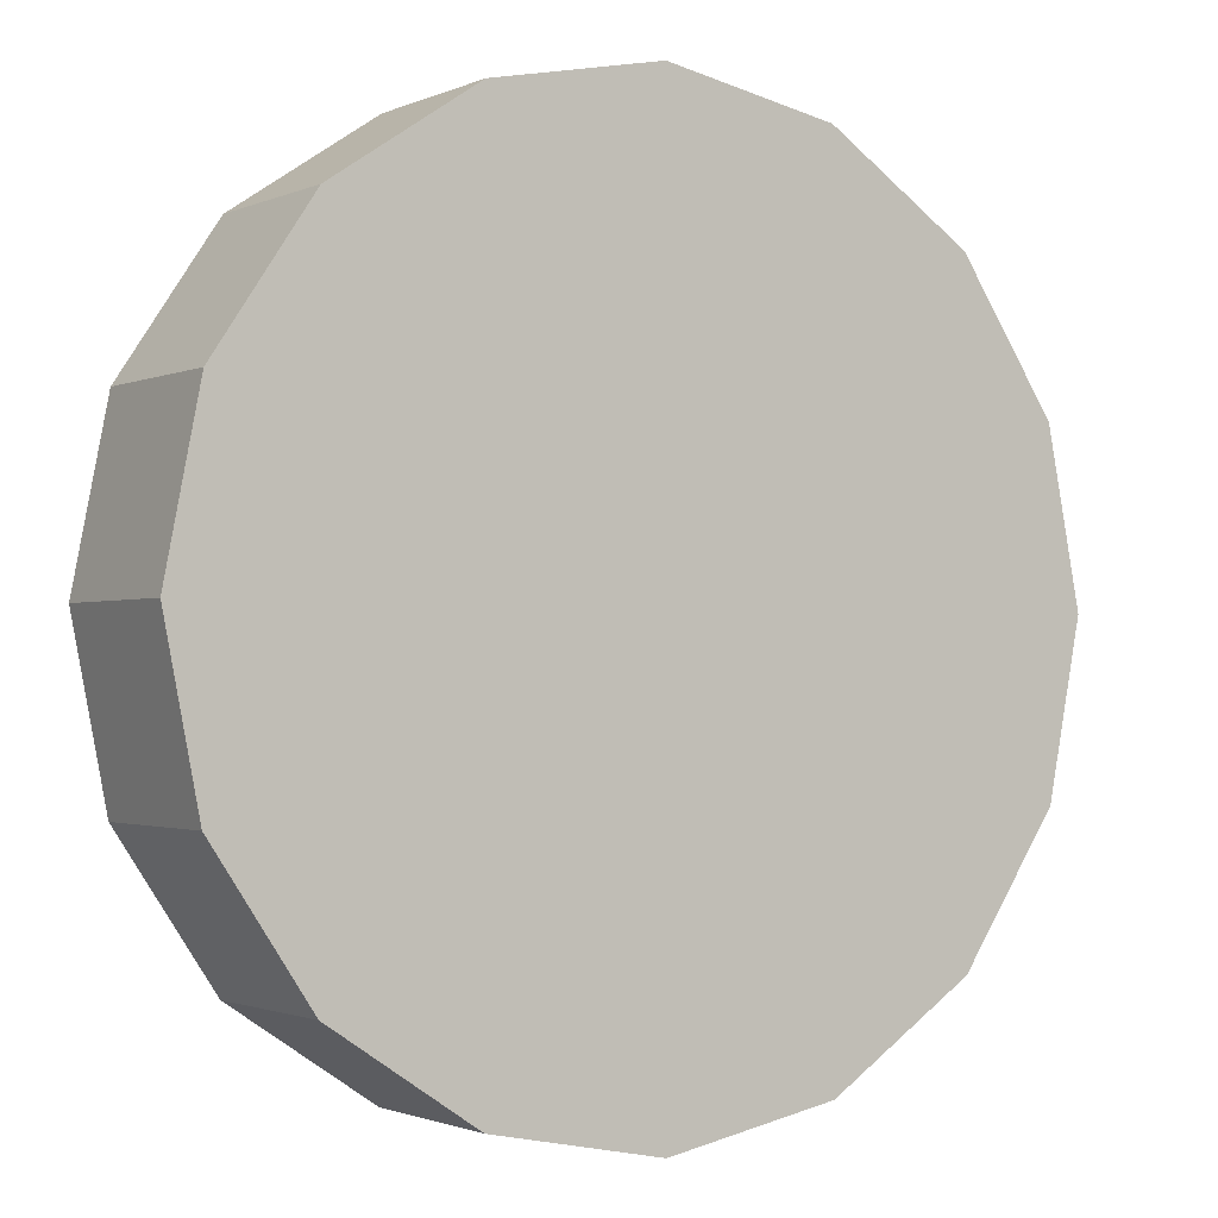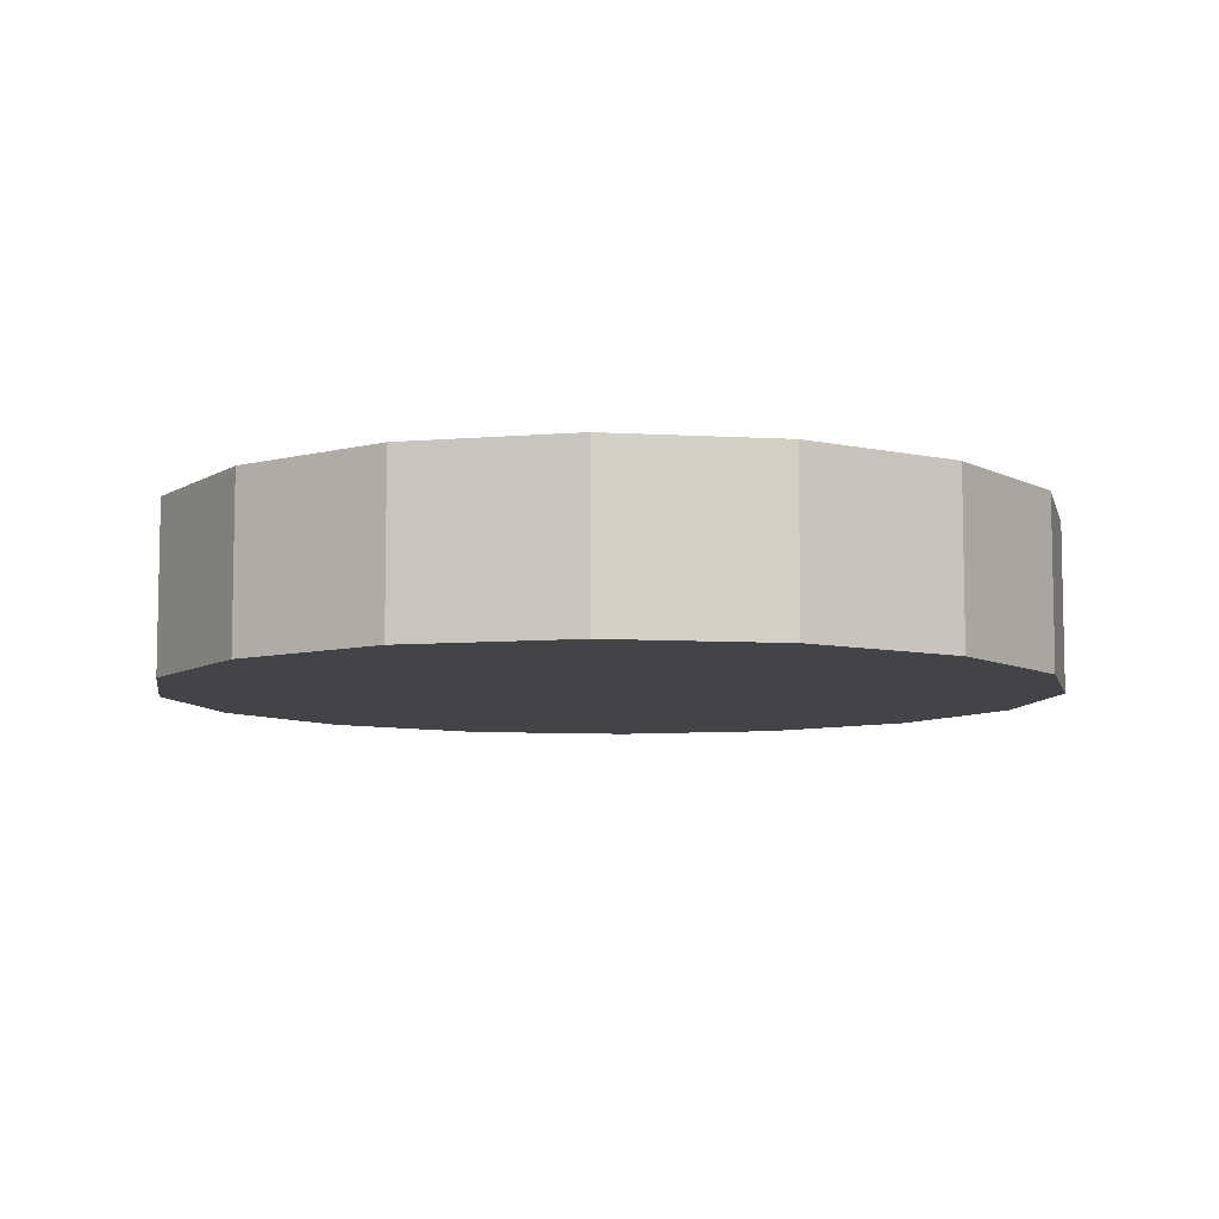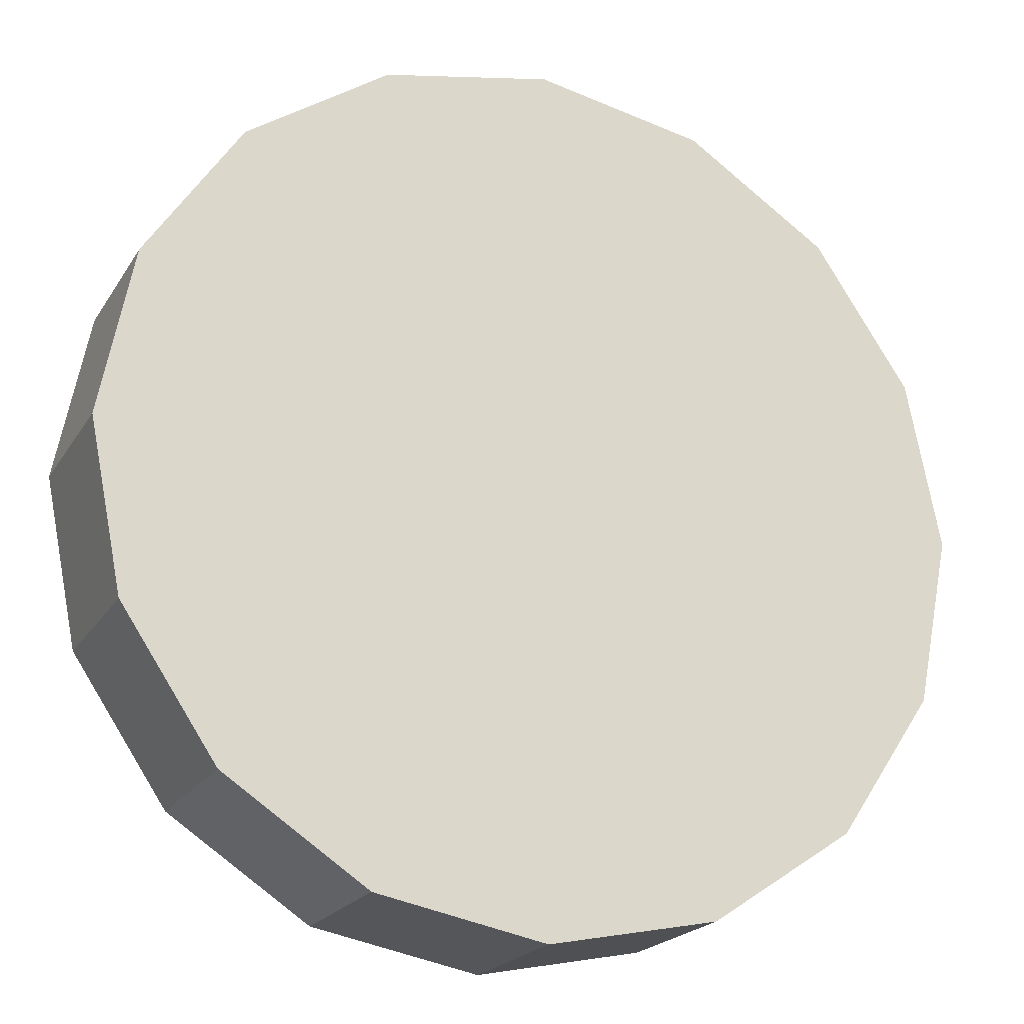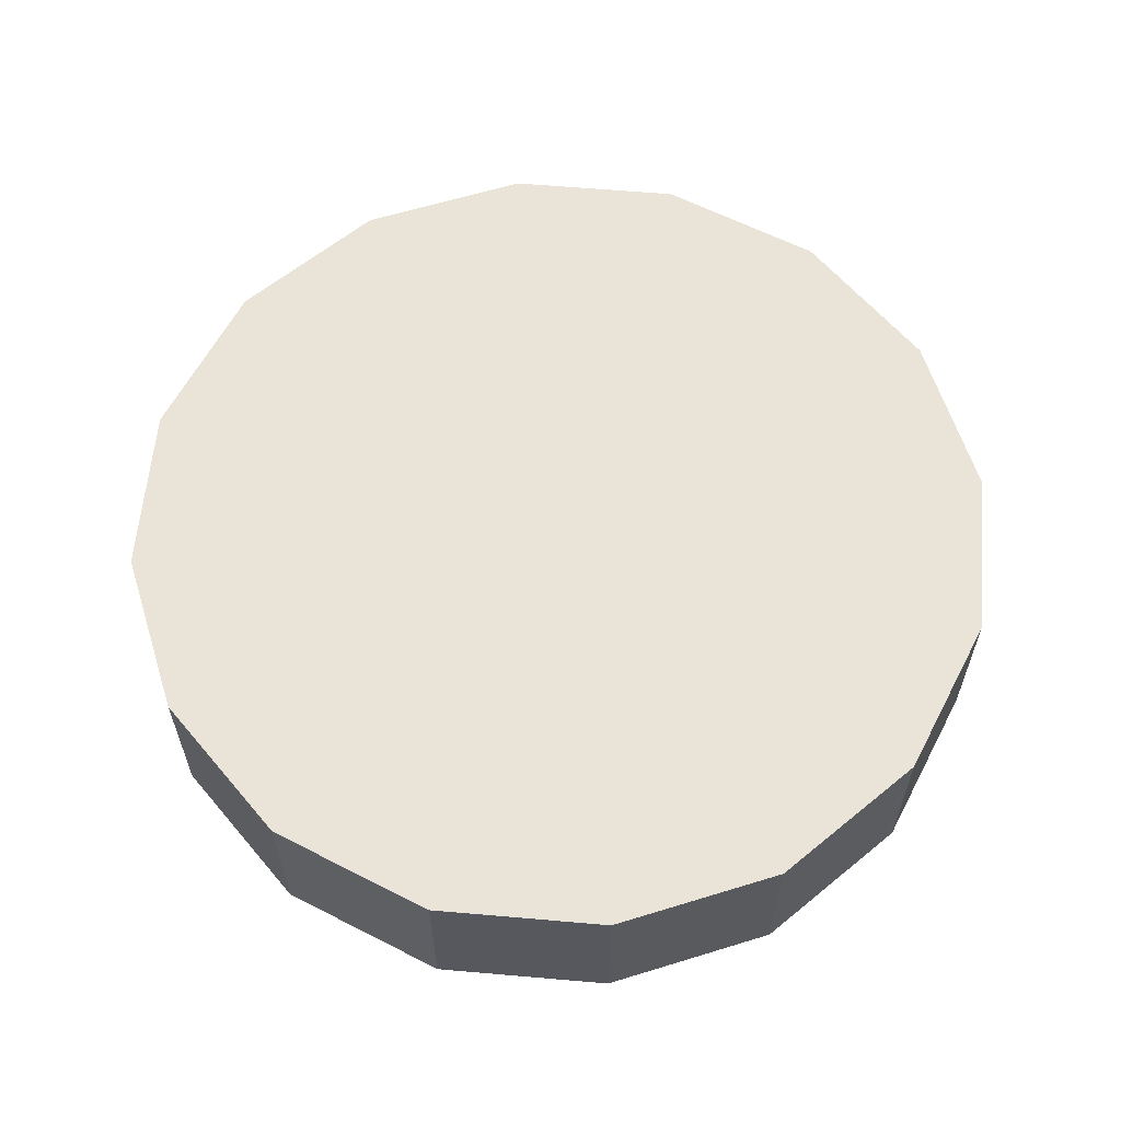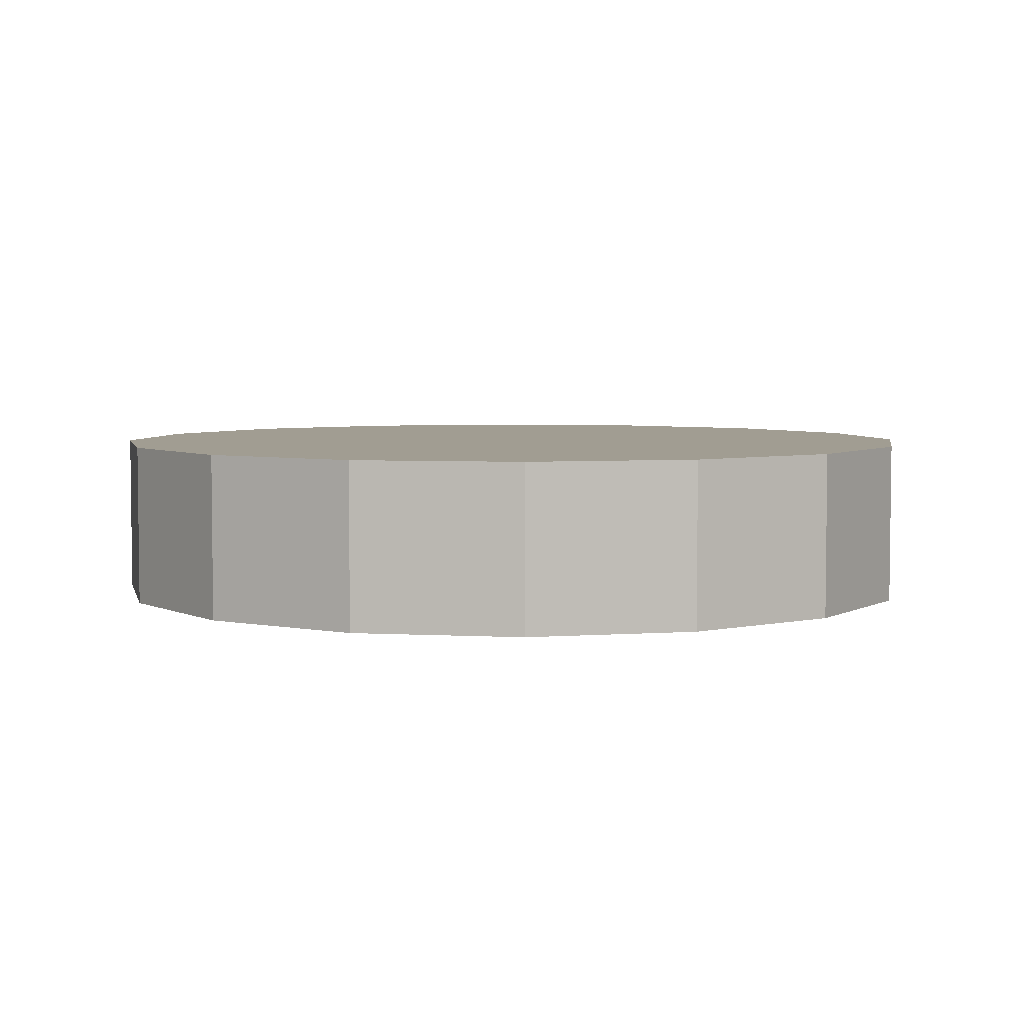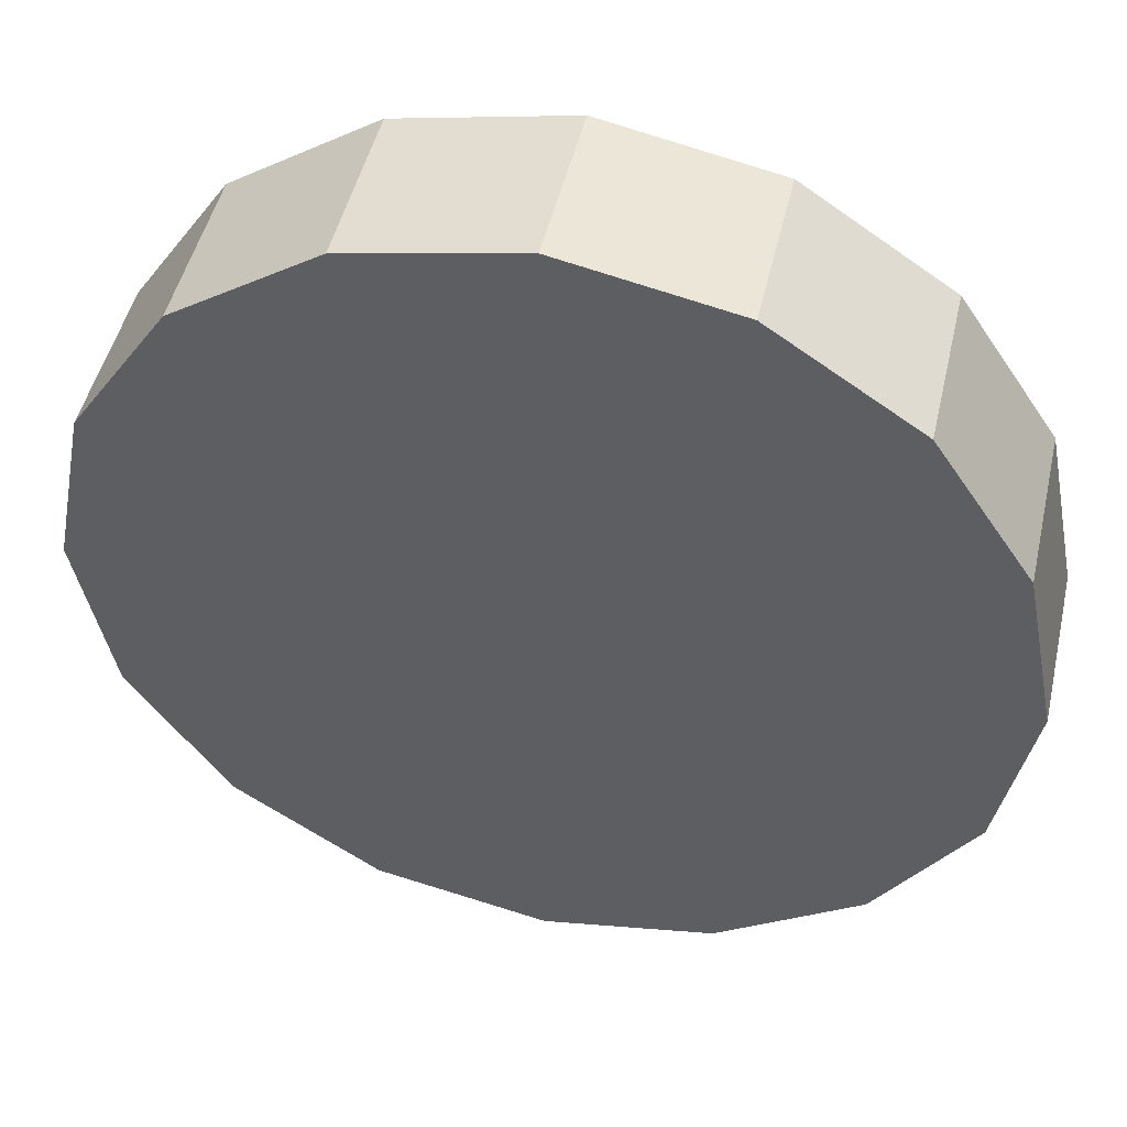
<metadata>
{"format":"obj","ext":"obj","renderer":"f3d","projection":"perspective","resolution":1024,"background":"white","views":[{"elev":-1.5,"azim":-33.1,"up":"+Y"},{"elev":-7.8,"azim":69.5,"up":"+Z"},{"elev":-20.6,"azim":157.0,"up":"+Y"},{"elev":60.9,"azim":-163.7,"up":"+Z"},{"elev":4.7,"azim":65.9,"up":"+Z"},{"elev":48.1,"azim":12.9,"up":"+Y"}]}
</metadata>
<code>
v -5.307 -3.19 -1.458
v -5.315 -3.15 -1.458
v -5.338 -3.116 -1.458
v -5.372 -3.093 -1.458
v -5.412 -3.085 -1.458
v -5.452 -3.093 -1.458
v -5.486 -3.116 -1.458
v -5.509 -3.15 -1.458
v -5.517 -3.19 -1.458
v -5.509 -3.23 -1.458
v -5.486 -3.264 -1.458
v -5.452 -3.287 -1.458
v -5.412 -3.295 -1.458
v -5.372 -3.287 -1.458
v -5.338 -3.264 -1.458
v -5.315 -3.23 -1.458
v -5.412 -3.19 -1.458
v -5.412 -3.19 -1.458
v -5.412 -3.19 -1.458
v -5.412 -3.19 -1.458
v -5.412 -3.19 -1.458
v -5.412 -3.19 -1.458
v -5.412 -3.19 -1.458
v -5.412 -3.19 -1.458
v -5.412 -3.19 -1.458
v -5.412 -3.19 -1.458
v -5.412 -3.19 -1.458
v -5.412 -3.19 -1.458
v -5.412 -3.19 -1.458
v -5.412 -3.19 -1.458
v -5.412 -3.19 -1.458
v -5.412 -3.19 -1.458
v -5.307 -3.19 -1.418
v -5.315 -3.15 -1.418
v -5.338 -3.116 -1.418
v -5.372 -3.093 -1.418
v -5.412 -3.085 -1.418
v -5.452 -3.093 -1.418
v -5.486 -3.116 -1.418
v -5.509 -3.15 -1.418
v -5.517 -3.19 -1.418
v -5.509 -3.23 -1.418
v -5.486 -3.264 -1.418
v -5.452 -3.287 -1.418
v -5.412 -3.295 -1.418
v -5.372 -3.287 -1.418
v -5.338 -3.264 -1.418
v -5.315 -3.23 -1.418
v -5.412 -3.19 -1.418
v -5.412 -3.19 -1.418
v -5.412 -3.19 -1.418
v -5.412 -3.19 -1.418
v -5.412 -3.19 -1.418
v -5.412 -3.19 -1.418
v -5.412 -3.19 -1.418
v -5.412 -3.19 -1.418
v -5.412 -3.19 -1.418
v -5.412 -3.19 -1.418
v -5.412 -3.19 -1.418
v -5.412 -3.19 -1.418
v -5.412 -3.19 -1.418
v -5.412 -3.19 -1.418
v -5.412 -3.19 -1.418
v -5.412 -3.19 -1.418
f 33 34 49
f 49 34 50
f 34 35 50
f 50 35 51
f 35 36 51
f 51 36 52
f 36 37 52
f 52 37 53
f 37 38 53
f 53 38 54
f 38 39 54
f 54 39 55
f 39 40 55
f 55 40 56
f 40 41 56
f 56 41 57
f 41 42 57
f 57 42 58
f 42 43 58
f 58 43 59
f 43 44 59
f 59 44 60
f 44 45 60
f 60 45 61
f 45 46 61
f 61 46 62
f 46 47 62
f 62 47 63
f 47 48 63
f 63 48 64
f 48 33 64
f 64 33 49
f 2 1 17
f 2 17 18
f 3 2 18
f 3 18 19
f 4 3 19
f 4 19 20
f 5 4 20
f 5 20 21
f 6 5 21
f 6 21 22
f 7 6 22
f 7 22 23
f 8 7 23
f 8 23 24
f 9 8 24
f 9 24 25
f 10 9 25
f 10 25 26
f 11 10 26
f 11 26 27
f 12 11 27
f 12 27 28
f 13 12 28
f 13 28 29
f 14 13 29
f 14 29 30
f 15 14 30
f 15 30 31
f 16 15 31
f 16 31 32
f 1 16 32
f 1 32 17
f 49 50 17
f 17 50 18
f 50 51 18
f 18 51 19
f 51 52 19
f 19 52 20
f 52 53 20
f 20 53 21
f 53 54 21
f 21 54 22
f 54 55 22
f 22 55 23
f 55 56 23
f 23 56 24
f 56 57 24
f 24 57 25
f 57 58 25
f 25 58 26
f 58 59 26
f 26 59 27
f 59 60 27
f 27 60 28
f 60 61 28
f 28 61 29
f 61 62 29
f 29 62 30
f 62 63 30
f 30 63 31
f 63 64 31
f 31 64 32
f 64 49 32
f 32 49 17
f 1 2 33
f 33 2 34
f 2 3 34
f 34 3 35
f 3 4 35
f 35 4 36
f 4 5 36
f 36 5 37
f 5 6 37
f 37 6 38
f 6 7 38
f 38 7 39
f 7 8 39
f 39 8 40
f 8 9 40
f 40 9 41
f 9 10 41
f 41 10 42
f 10 11 42
f 42 11 43
f 11 12 43
f 43 12 44
f 12 13 44
f 44 13 45
f 13 14 45
f 45 14 46
f 14 15 46
f 46 15 47
f 15 16 47
f 47 16 48
f 16 1 48
f 48 1 33

</code>
